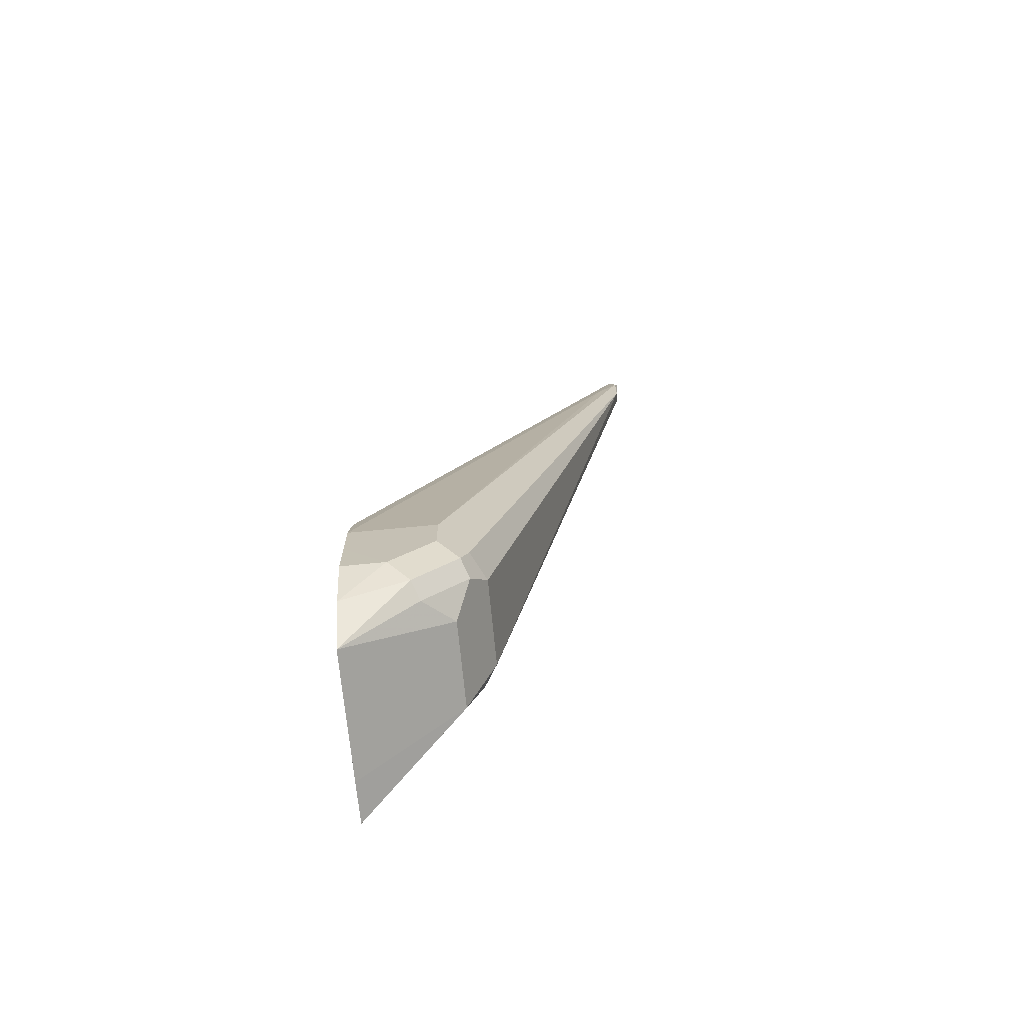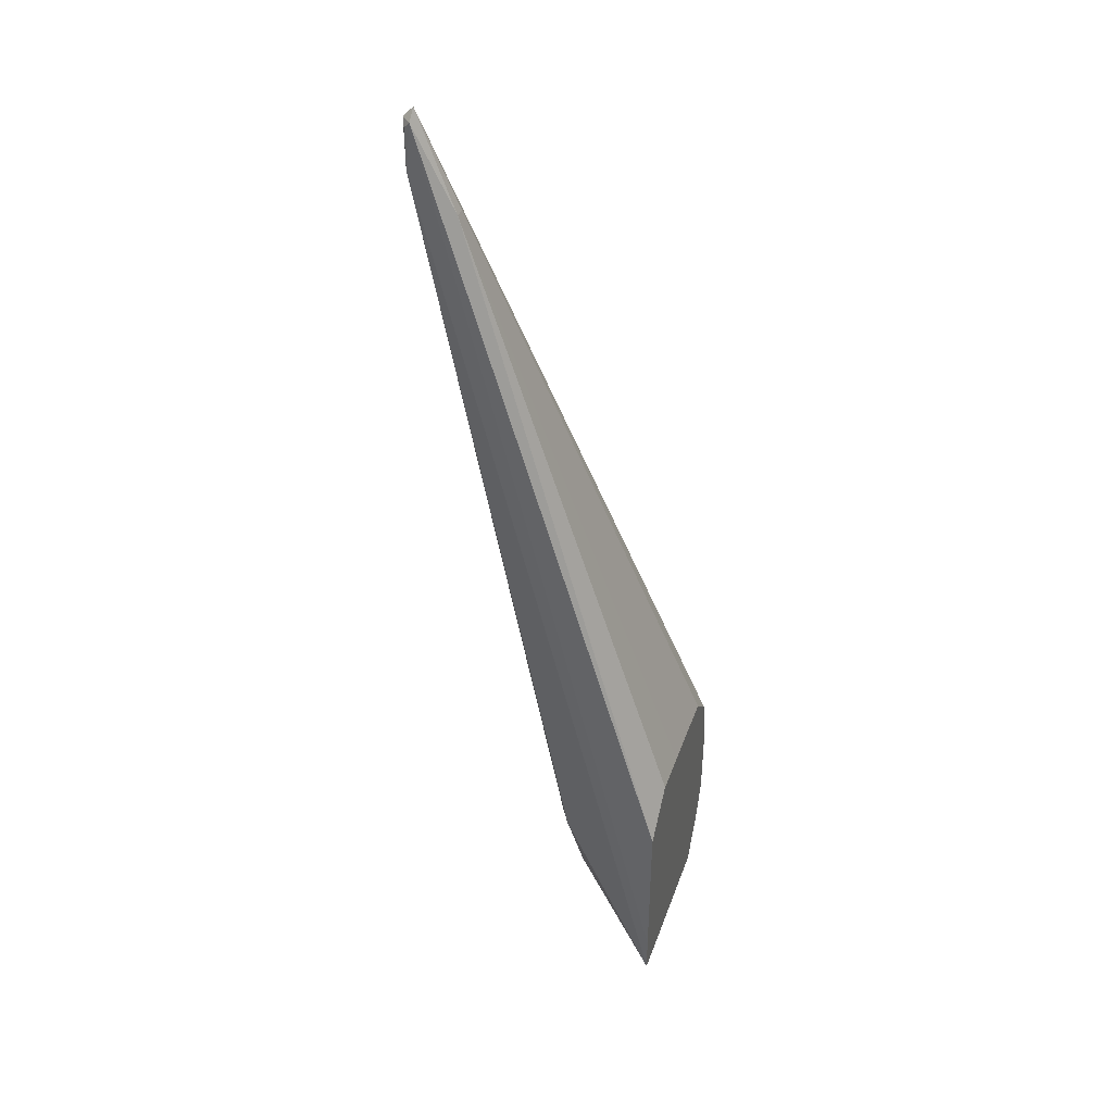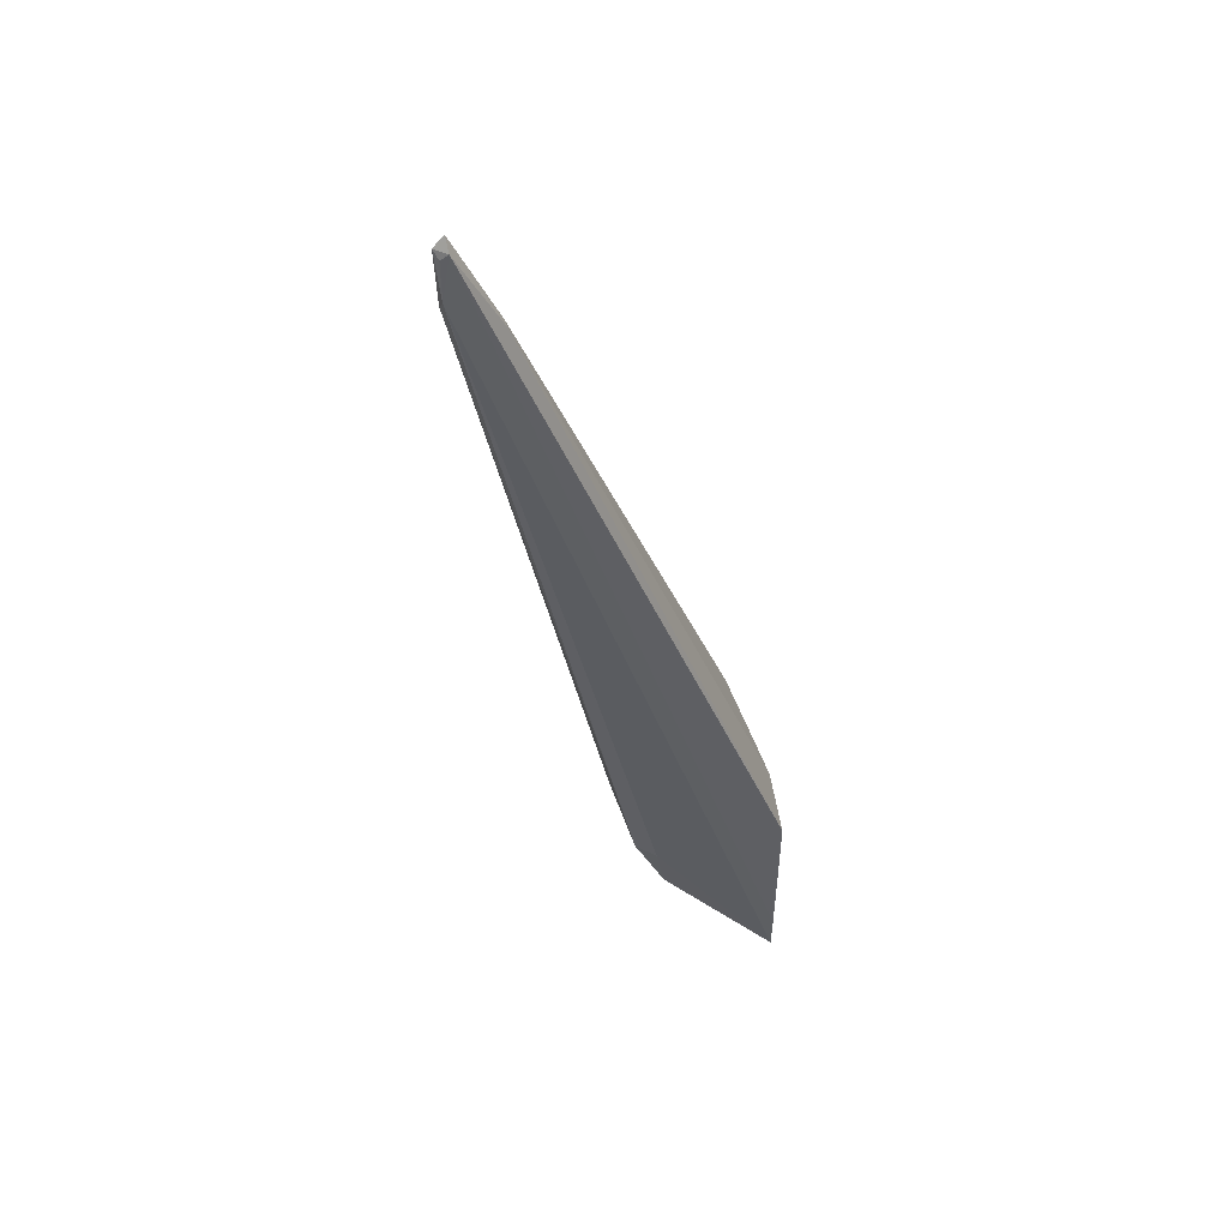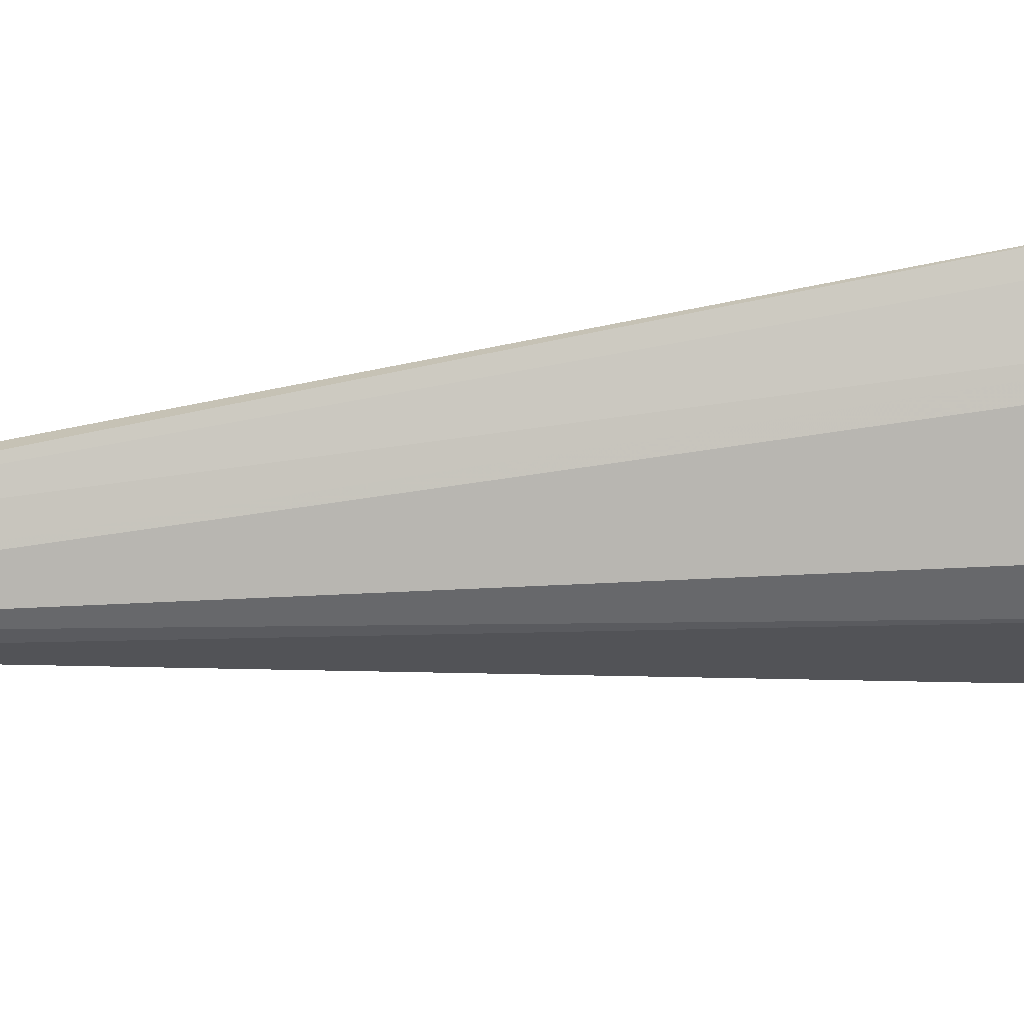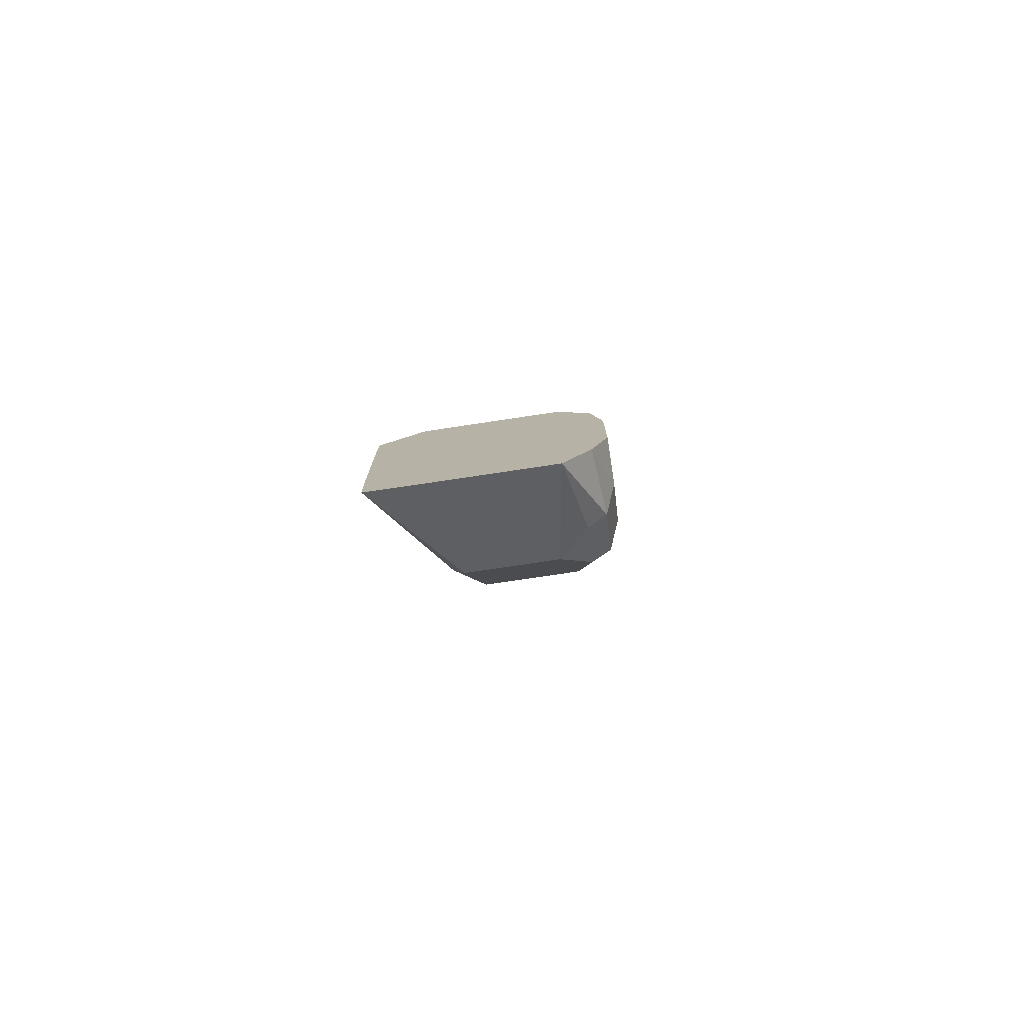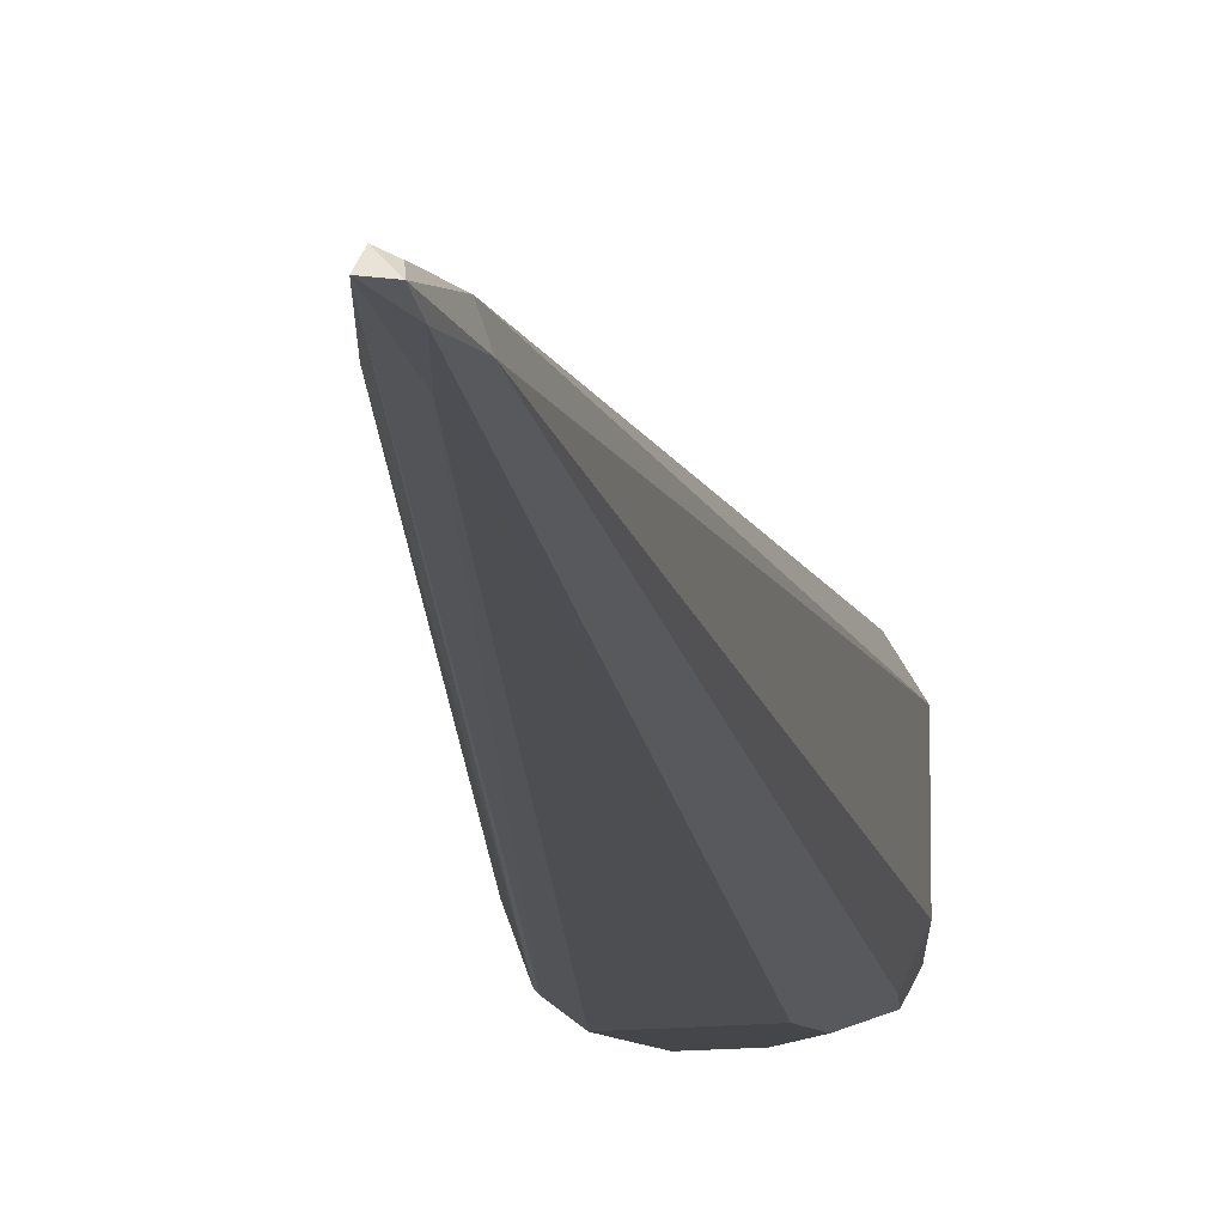
<metadata>
{"format":"obj","ext":"obj","renderer":"f3d","projection":"perspective","resolution":1024,"background":"white","views":[{"elev":-70.3,"azim":-174.5,"up":"+Y"},{"elev":40.6,"azim":18.9,"up":"+Y"},{"elev":49.5,"azim":-18.4,"up":"+Y"},{"elev":67.7,"azim":-78.9,"up":"+Z"},{"elev":-77.2,"azim":98.5,"up":"+Y"},{"elev":-9.9,"azim":-157.0,"up":"+Z"}]}
</metadata>
<code>
v -0.7146 0.05477 -0.3664
v -0.7146 0.05477 -0.3298
v -0.7146 0.04877 -0.3724
v -0.8153 0.3206 -0.3389
v -0.7146 0.05452 -0.3115
v -0.8153 0.3206 -0.3344
v -0.7146 0.04143 -0.3797
v -0.8336 0.3618 -0.3389
v -0.7146 0.03662 -0.2935
v -0.8336 0.3572 -0.3344
v -0.7146 0.03862 -0.3806
v -0.8275 0.3267 -0.345
v -0.8366 0.3481 -0.342
v -0.8382 0.3572 -0.3389
v -0.7146 0.01823 -0.2933
v -0.8366 0.3542 -0.3359
v -0.8366 0.3359 -0.3359
v -0.7146 -0.03641 -0.2933
v -0.7146 0.01835 -0.3847
v -0.7512 0.01835 -0.3847
v -0.8366 0.3297 -0.342
v -0.7695 1.02e-06 -0.3298
v -0.7634 0.006118 -0.3176
v -0.7146 -0.05444 -0.2936
v -0.7146 -8.054e-05 -0.3847
v -0.7512 1.02e-06 -0.3847
v -0.7634 1.02e-06 -0.3786
v -0.7695 1.02e-06 -0.3664
v -0.7573 -0.02443 -0.3237
v -0.7146 -0.05477 -0.3117
v -0.7146 -0.01835 -0.3847
v -0.7328 -0.01831 -0.3847
v -0.7603 -0.009133 -0.3802
v -0.7634 -0.01219 -0.3725
v -0.7573 -0.02443 -0.3603
v -0.7146 -0.05477 -0.3663
v -0.7146 -0.03658 -0.3779
v -0.742 -0.02744 -0.3802
v -0.745 -0.0305 -0.3725
f 22 28 35
f 19 26 20
f 21 28 22
f 21 27 28
f 21 26 27
f 22 35 29
f 19 32 26
f 14 21 17
f 17 24 18
f 17 23 24
f 17 22 23
f 17 21 22
f 14 17 16
f 13 26 21
f 22 29 23
f 19 25 32
f 23 29 24
f 35 39 36
f 25 31 32
f 36 38 37
f 36 39 38
f 34 39 35
f 33 39 34
f 33 38 39
f 32 37 38
f 31 37 32
f 29 36 30
f 29 35 36
f 28 34 35
f 27 34 28
f 27 33 34
f 26 33 27
f 26 38 33
f 26 32 38
f 24 29 30
f 13 21 14
f 13 20 26
f 12 19 20
f 1 3 4
f 1 7 3
f 1 11 7
f 1 19 11
f 1 25 19
f 1 31 25
f 1 37 31
f 1 36 37
f 1 30 36
f 1 24 30
f 1 18 24
f 1 15 18
f 1 9 15
f 1 5 9
f 12 20 13
f 1 4 6
f 1 6 2
f 1 2 5
f 3 7 4
f 2 6 5
f 11 19 12
f 10 18 15
f 10 17 18
f 10 16 17
f 10 14 16
f 9 10 15
f 8 11 12
f 4 7 8
f 8 13 14
f 8 12 13
f 7 11 8
f 6 10 9
f 6 8 10
f 5 6 9
f 8 14 10
f 4 8 6

</code>
